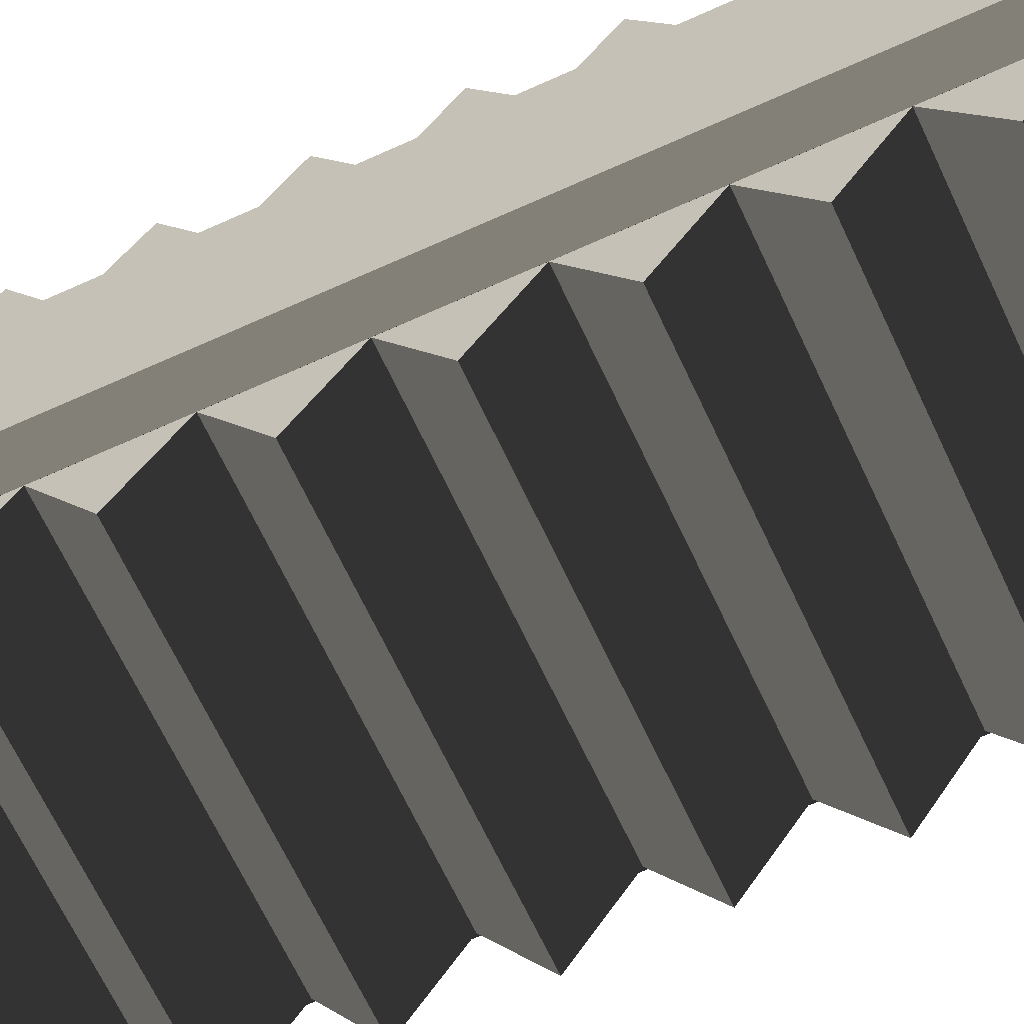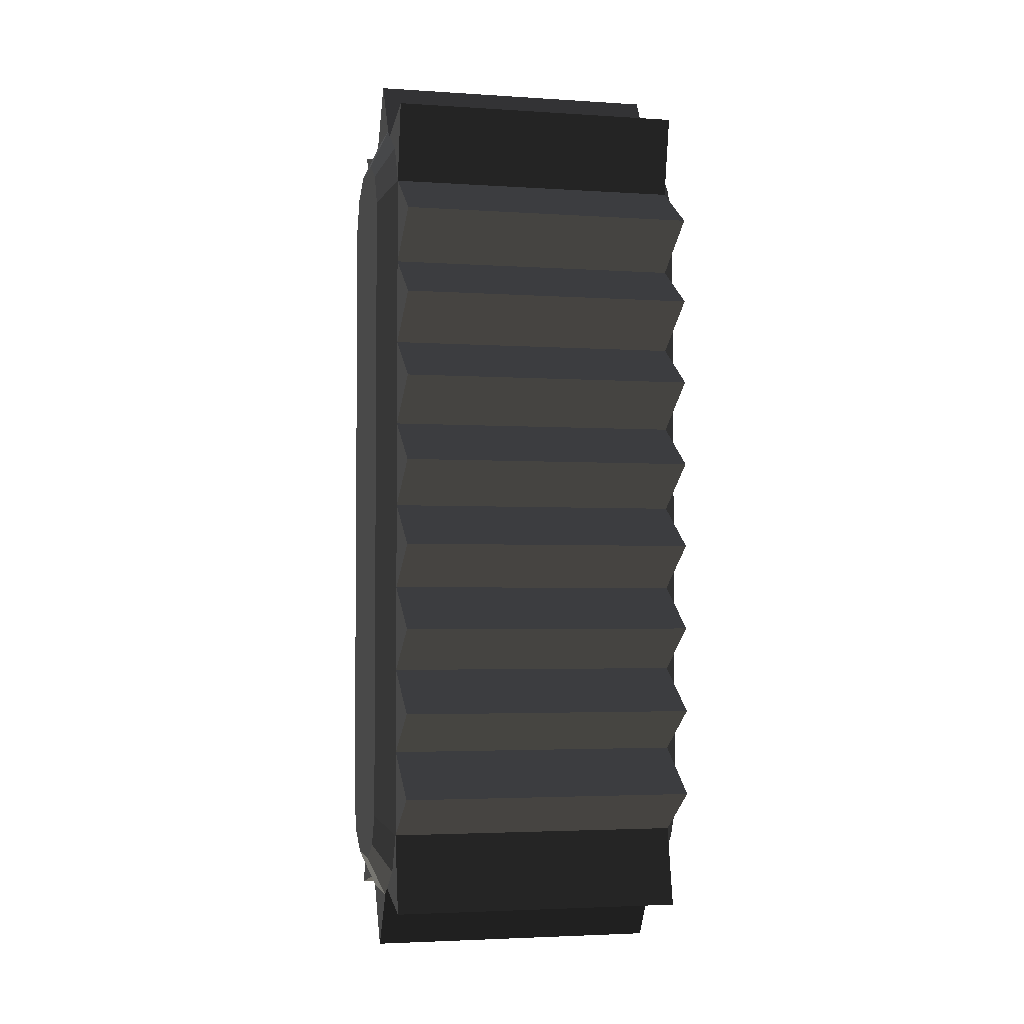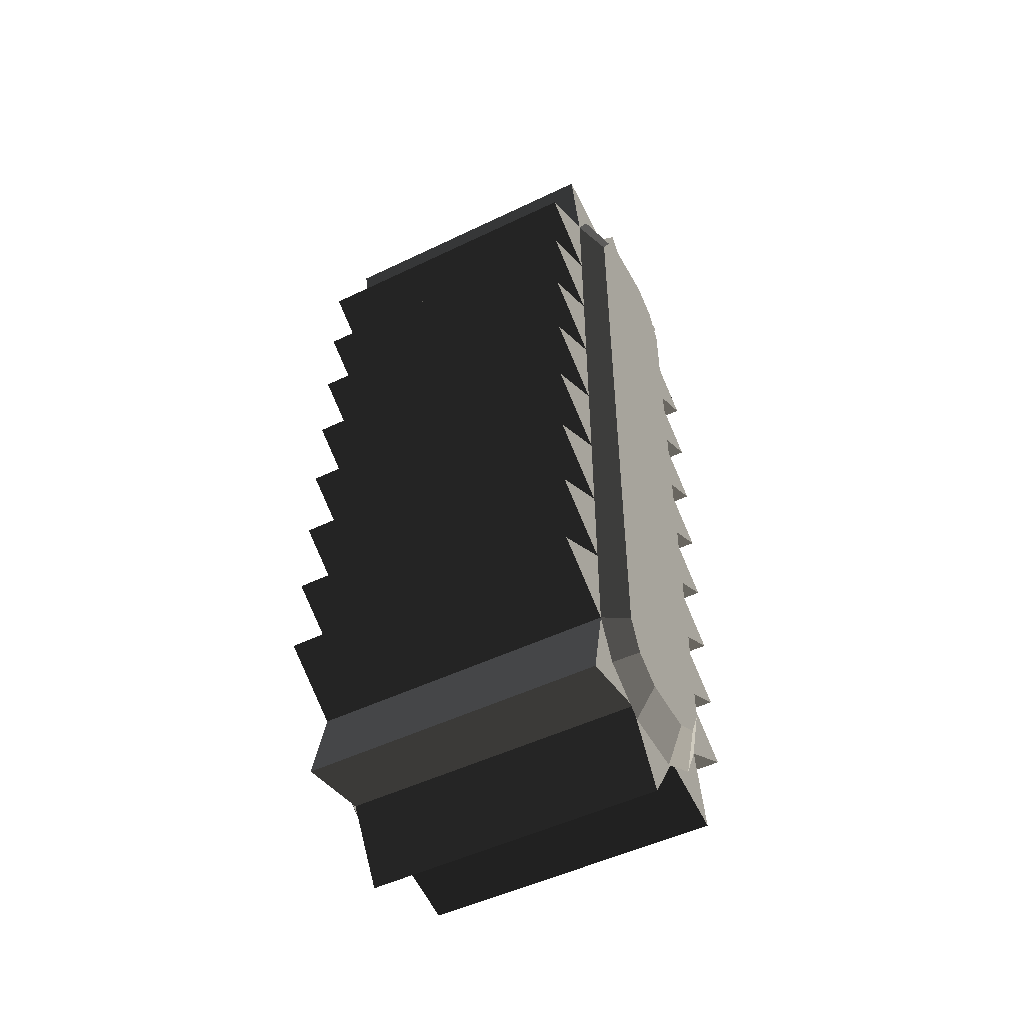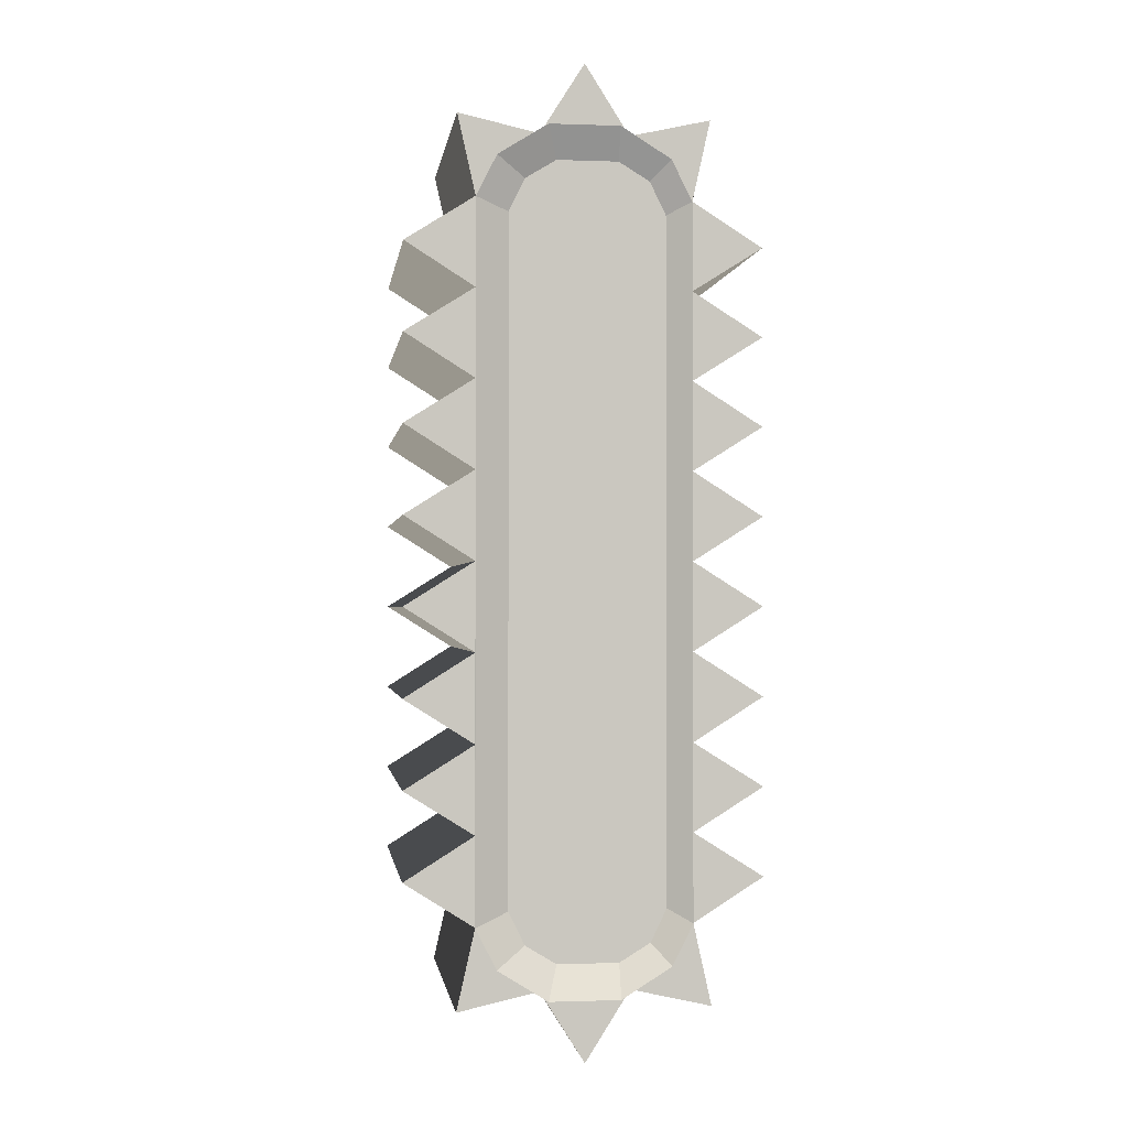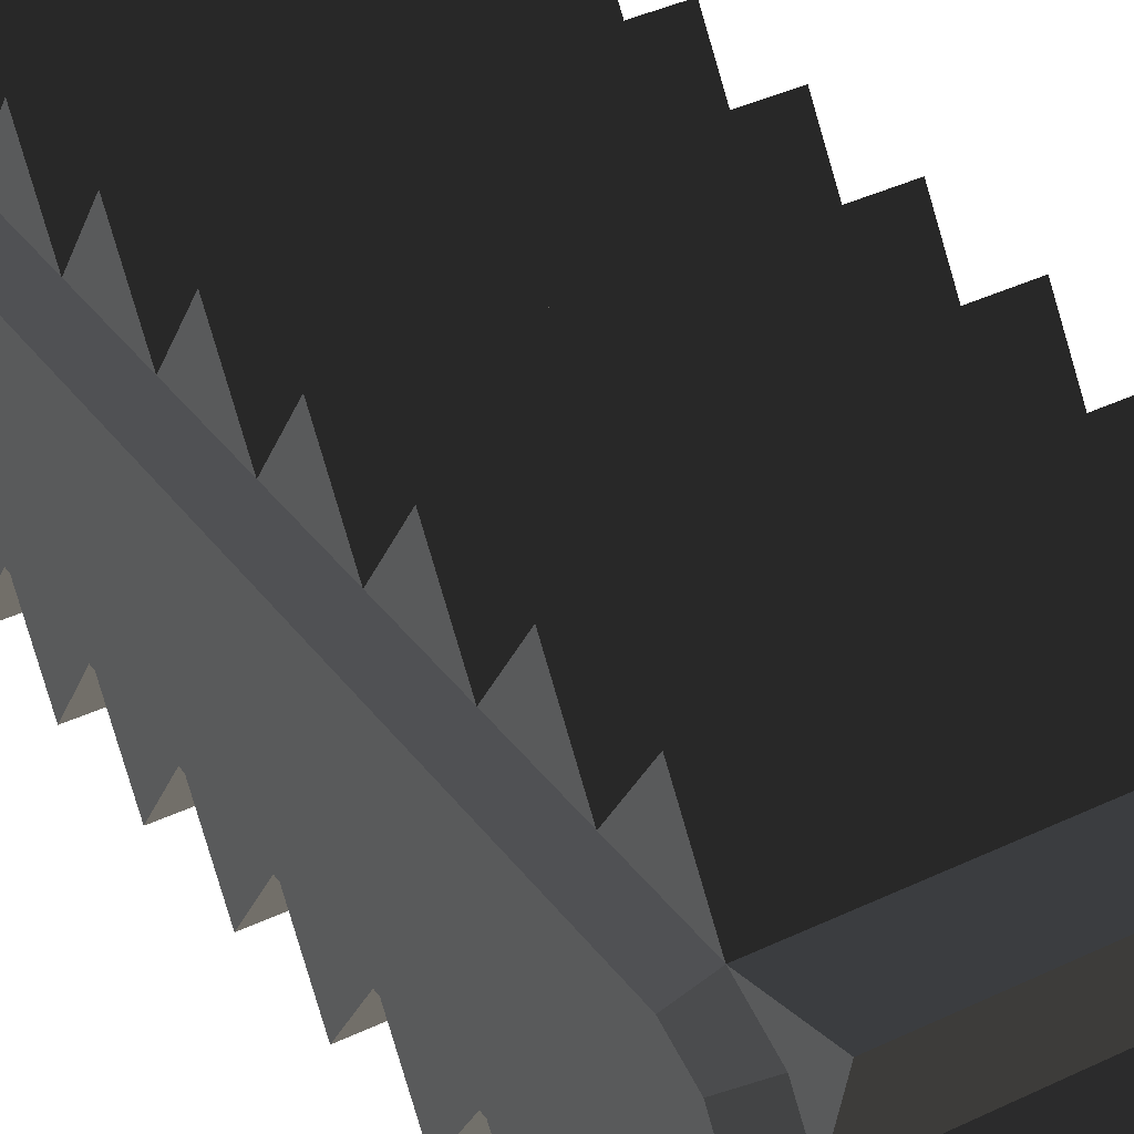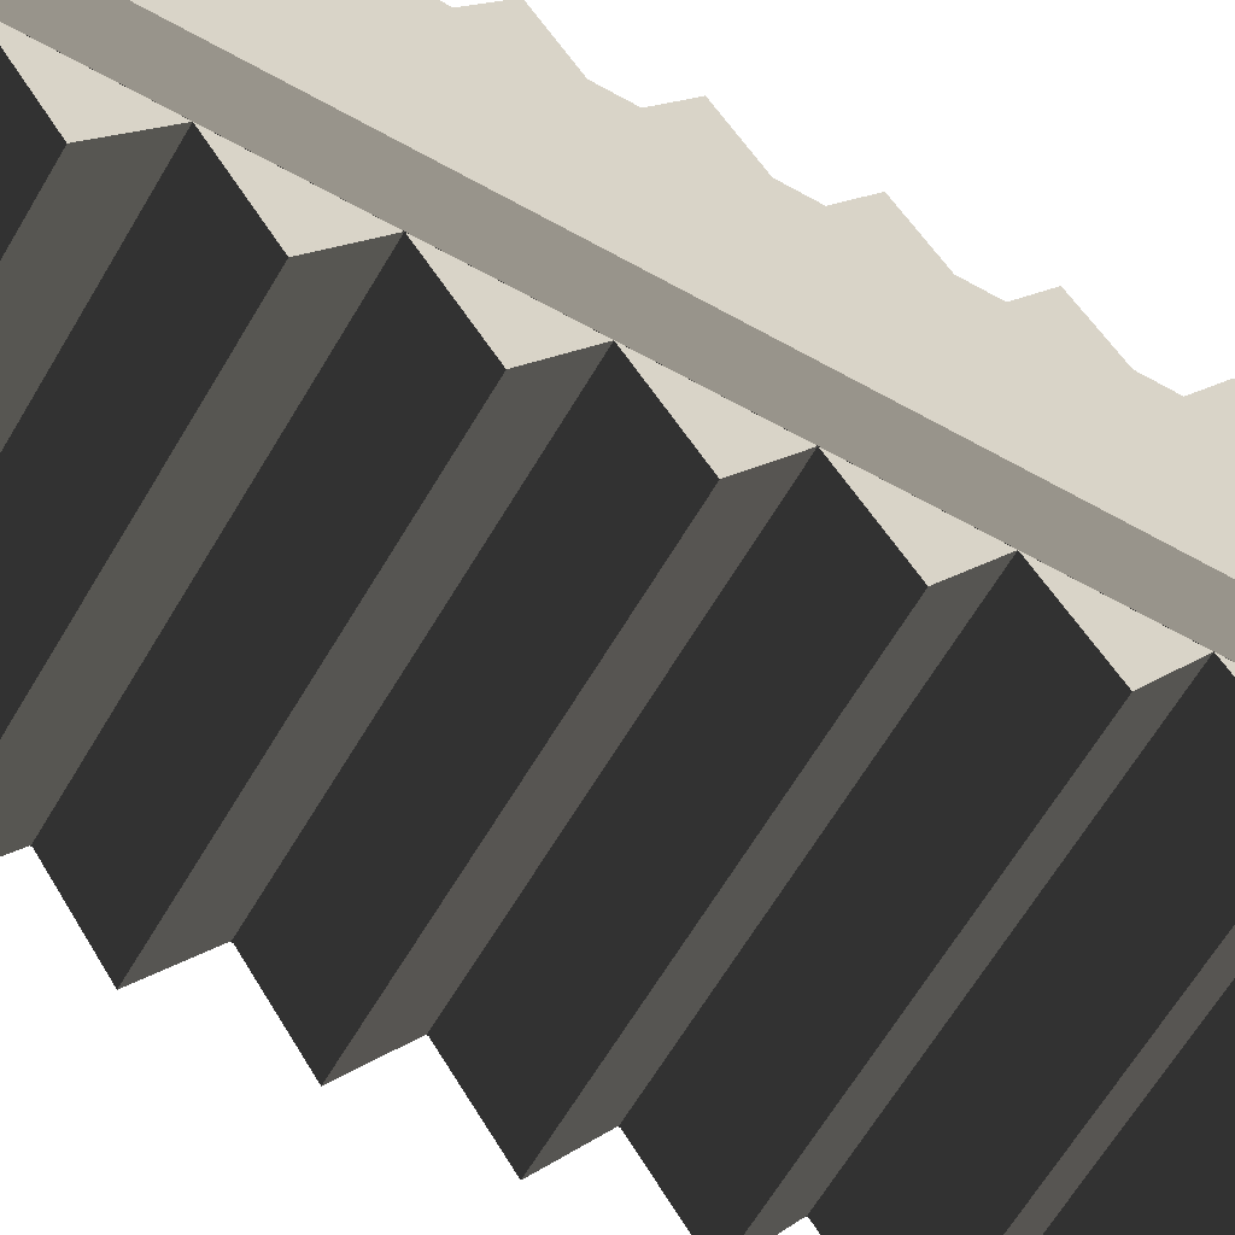
<metadata>
{"format":"obj","ext":"obj","renderer":"f3d","projection":"perspective","resolution":1024,"background":"white","views":[{"elev":-64.8,"azim":-65.3,"up":"+Y"},{"elev":-3.2,"azim":167.2,"up":"+Z"},{"elev":-50.1,"azim":-152.1,"up":"+Z"},{"elev":-1.2,"azim":82.3,"up":"+Z"},{"elev":37.2,"azim":148.1,"up":"+Y"},{"elev":-61.3,"azim":-119.9,"up":"+Y"}]}
</metadata>
<code>
v -0.4084 0.3355 1.169
v -0.4084 0.2871 0.9516
v -0.4084 0.1186 1.12
v -0.4084 0.1186 1.12
v 0.4084 0.3355 1.169
v 0.4084 0.1186 1.12
v 0.4084 0.2871 0.9516
v 0.4084 0.2871 0.9516
v -0.4084 0.3355 1.169
v -0.4084 0.2871 0.9516
v -0.4084 0.4757 0.8324
v 0.4084 0.4757 0.8324
v -0.4084 0.2871 0.7131
v -0.4084 0.2871 0.7131
v 0.4084 0.2871 0.7131
v 0.4084 0.4757 0.8324
v 0.4084 0.2871 0.9516
v 0.4084 0.2871 0.9516
v -0.4084 0.3355 -1.168
v -0.4084 0.119 -1.119
v -0.4084 0.2872 -0.9508
v -0.4084 0.2872 -0.9508
v 0.4084 0.3355 -1.168
v 0.4084 0.2872 -0.9508
v 0.4084 0.119 -1.119
v 0.4084 0.119 -1.119
v -0.4084 0.3355 -1.168
v -0.4084 0.119 -1.119
v -0.4084 -0.0006 -1.308
v 0.4084 -0.0006 -1.308
v -0.4084 -0.1192 -1.119
v -0.4084 -0.1192 -1.119
v 0.4084 -0.1192 -1.119
v 0.4084 -0.0006 -1.308
v 0.4084 0.119 -1.119
v 0.4084 0.119 -1.119
v 0.4084 -0.4762 -0.8314
v 0.4084 -0.2876 -0.9512
v 0.4084 -0.2877 -0.7134
v 0.4084 -0.2877 -0.7134
v -0.4084 -0.4762 -0.8314
v -0.4084 -0.2877 -0.7134
v -0.4084 -0.2876 -0.9512
v -0.4084 -0.2876 -0.9512
v 0.4084 -0.4762 -0.8314
v 0.4084 -0.2876 -0.9512
v 0.4084 -0.3366 -1.168
v -0.4084 -0.3366 -1.168
v 0.4084 -0.1192 -1.119
v 0.4084 -0.1192 -1.119
v -0.4084 -0.1192 -1.119
v -0.4084 -0.3366 -1.168
v -0.4084 -0.2876 -0.9512
v -0.4084 -0.2876 -0.9512
v -0.4084 -0.4764 0.5939
v -0.4084 -0.2878 0.7127
v -0.4084 -0.2878 0.4752
v -0.4084 -0.2878 0.4752
v 0.4084 -0.4764 0.5939
v 0.4084 -0.2878 0.4752
v 0.4084 -0.2878 0.7127
v 0.4084 -0.2878 0.7127
v -0.4084 -0.4764 0.5939
v -0.4084 -0.2878 0.7127
v -0.4084 -0.4762 0.8317
v 0.4084 -0.4762 0.8317
v -0.4084 -0.2878 0.9512
v -0.4084 -0.2878 0.9512
v 0.4084 -0.2878 0.9512
v 0.4084 -0.4762 0.8317
v 0.4084 -0.2878 0.7127
v 0.4084 -0.2878 0.7127
v -0.4084 0.4757 0.3565
v -0.4084 0.2872 0.2374
v -0.4084 0.2871 0.4756
v -0.4084 0.2871 0.4756
v 0.4084 0.4757 0.3565
v 0.4084 0.2871 0.4756
v 0.4084 0.2872 0.2374
v 0.4084 0.2872 0.2374
v -0.4084 0.4757 0.3565
v -0.4084 0.2872 0.2374
v -0.4084 0.4757 0.1183
v 0.4084 0.4757 0.1183
v -0.4084 0.2872 -0.0007
v -0.4084 0.2872 -0.0007
v 0.4084 0.2872 -0.0007
v 0.4084 0.4757 0.1183
v 0.4084 0.2872 0.2374
v 0.4084 0.2872 0.2374
v -0.4084 0.4757 -0.1195
v -0.4084 0.2872 -0.2383
v -0.4084 0.2872 -0.0007
v -0.4084 0.2872 -0.0007
v 0.4084 0.4757 -0.1195
v 0.4084 0.2872 -0.0007
v 0.4084 0.2872 -0.2383
v 0.4084 0.2872 -0.2383
v -0.4084 0.4757 -0.1195
v -0.4084 0.2872 -0.2383
v -0.4084 0.4758 -0.3576
v 0.4084 0.4758 -0.3576
v -0.4084 0.2872 -0.477
v -0.4084 0.2872 -0.477
v 0.4084 0.2872 -0.477
v 0.4084 0.4758 -0.3576
v 0.4084 0.2872 -0.2383
v 0.4084 0.2872 -0.2383
v -0.4084 -0.4763 -0.358
v -0.4084 -0.2877 -0.2387
v -0.4084 -0.2877 -0.4774
v -0.4084 -0.2877 -0.4774
v 0.4084 -0.4763 -0.358
v 0.4084 -0.2877 -0.4774
v 0.4084 -0.2877 -0.2387
v 0.4084 -0.2877 -0.2387
v -0.4084 -0.4763 -0.358
v -0.4084 -0.2877 -0.2387
v -0.4084 -0.4763 -0.1199
v 0.4084 -0.4763 -0.1199
v -0.4084 -0.2877 -0.0011
v -0.4084 -0.2877 -0.0011
v 0.4084 -0.2877 -0.0011
v 0.4084 -0.4763 -0.1199
v 0.4084 -0.2877 -0.2387
v 0.4084 -0.2877 -0.2387
v 0.4084 0.2872 -0.713
v 0.4084 0.4758 -0.595
v 0.4084 0.2872 -0.477
v 0.4084 0.2872 -0.477
v -0.4084 0.2872 -0.477
v -0.4084 0.4758 -0.595
v -0.4084 0.2872 -0.713
v -0.4084 0.2872 -0.713
v 0.4084 0.2872 -0.713
v 0.4084 0.4758 -0.595
v -0.4084 0.4757 -0.8321
v 0.4084 0.4757 -0.8321
v -0.4084 0.2872 -0.9508
v -0.4084 0.2872 -0.9508
v 0.4084 0.2872 -0.9508
v 0.4084 0.4757 -0.8321
v 0.4084 0.2872 -0.713
v 0.4084 0.2872 -0.713
v -0.4084 -0.4762 -0.5954
v -0.4084 -0.2877 -0.4774
v -0.4084 -0.2877 -0.7134
v -0.4084 -0.2877 -0.7134
v 0.4084 -0.4762 -0.5954
v 0.4084 -0.2877 -0.7134
v 0.4084 -0.2877 -0.4774
v 0.4084 -0.2877 -0.4774
v -0.4084 -0.4762 -0.5954
v -0.4084 -0.2877 -0.4774
v 0.4084 -0.0006 1.308
v 0.4084 -0.1196 1.12
v 0.4084 0.1186 1.12
v 0.4084 0.1186 1.12
v -0.4084 -0.0006 1.308
v -0.4084 0.1186 1.12
v -0.4084 -0.1196 1.12
v -0.4084 -0.1196 1.12
v 0.4084 -0.0006 1.308
v 0.4084 -0.1196 1.12
v 0.4084 -0.3366 1.168
v -0.4084 -0.3366 1.168
v 0.4084 -0.2878 0.9512
v 0.4084 -0.2878 0.9512
v -0.4084 -0.2878 0.9512
v -0.4084 -0.3366 1.168
v -0.4084 -0.1196 1.12
v -0.4084 -0.1196 1.12
v 0.4084 0.4756 0.5944
v 0.4084 0.2871 0.7131
v 0.4084 0.2871 0.4756
v 0.4084 0.2871 0.4756
v -0.4084 0.4756 0.5944
v -0.4084 0.2871 0.4756
v -0.4084 0.2871 0.7131
v -0.4084 0.2871 0.7131
v 0.4084 0.4756 0.5944
v 0.4084 0.2871 0.7131
v 0.4084 -0.4764 0.3561
v 0.4084 -0.2877 0.237
v 0.4084 -0.2878 0.4752
v 0.4084 -0.2878 0.4752
v -0.4084 -0.4764 0.3561
v -0.4084 -0.2878 0.4752
v -0.4084 -0.2877 0.237
v -0.4084 -0.2877 0.237
v 0.4084 -0.4764 0.3561
v 0.4084 -0.2877 0.237
v 0.4084 -0.4763 0.1179
v -0.4084 -0.4763 0.1179
v 0.4084 -0.2877 -0.0011
v 0.4084 -0.2877 -0.0011
v -0.4084 -0.2877 -0.0011
v -0.4084 -0.4763 0.1179
v -0.4084 -0.2877 0.237
v -0.4084 -0.2877 0.237
v -0.4084 0.231 1.062
v -0.4084 0.2874 0.9513
v -0.458 0.164 0.9906
v -0.458 0.2067 0.9027
v -0.458 0.2068 0.623
v -0.4084 0.2874 0.6231
v -0.458 0.207 -0.6227
v -0.4084 0.2875 -0.6228
v -0.458 0.207 -0.9026
v -0.4084 0.2875 -0.9511
v -0.458 0.1643 -0.9906
v -0.4084 0.2313 -1.062
v -0.458 0.0819 -1.04
v -0.4084 0.096 -1.147
v -0.458 -0.0817 -1.041
v -0.4084 -0.0957 -1.147
v -0.458 0.1643 -0.9906
v -0.458 -0.164 -0.9907
v -0.4084 -0.231 -1.063
v -0.4084 -0.0957 -1.147
v -0.458 -0.2067 -0.9028
v -0.4084 -0.2874 -0.9515
v -0.458 0.1643 -0.9906
v -0.458 0.207 -0.9026
v -0.458 0.207 -0.6227
v -0.458 -0.2068 -0.623
v -0.4084 -0.2874 -0.6233
v -0.4084 -0.2874 -0.9515
v -0.458 -0.2069 0.6228
v -0.4084 -0.2875 0.6226
v -0.458 0.207 -0.6227
v -0.458 0.2068 0.623
v -0.458 0.2067 0.9027
v -0.458 -0.207 0.9025
v -0.4084 -0.2875 0.9509
v -0.4084 -0.2875 0.6226
v -0.458 -0.1643 0.9904
v -0.4084 -0.2313 1.062
v -0.458 0.2067 0.9027
v -0.458 0.164 0.9906
v -0.458 0.0817 1.04
v -0.458 -0.0819 1.04
v -0.4084 -0.096 1.146
v -0.4084 -0.2313 1.062
v -0.458 0.0817 1.04
v -0.4084 0.0957 1.147
v -0.458 0.164 0.9906
v -0.4084 0.231 1.062
v 0.458 0.164 0.9906
v 0.458 0.2067 0.9027
v 0.4084 0.231 1.062
v 0.4084 0.2874 0.9513
v 0.4084 0.2874 0.6231
v 0.458 0.2068 0.623
v 0.4084 0.2875 -0.6228
v 0.458 0.207 -0.6227
v 0.4084 0.2875 -0.9511
v 0.458 0.207 -0.9026
v 0.4084 0.2313 -1.062
v 0.458 0.1643 -0.9906
v 0.4084 0.096 -1.147
v 0.458 0.0819 -1.04
v 0.4084 -0.0957 -1.147
v 0.458 -0.0817 -1.041
v 0.458 -0.164 -0.9907
v 0.458 0.1643 -0.9906
v 0.4084 -0.0957 -1.147
v 0.4084 -0.231 -1.063
v 0.4084 -0.2874 -0.9515
v 0.458 -0.2067 -0.9028
v 0.458 0.207 -0.9026
v 0.458 0.1643 -0.9906
v 0.458 -0.2068 -0.623
v 0.458 0.207 -0.6227
v 0.4084 -0.2874 -0.9515
v 0.4084 -0.2874 -0.6233
v 0.4084 -0.2875 0.6226
v 0.458 -0.2069 0.6228
v 0.458 0.2068 0.623
v 0.458 0.207 -0.6227
v 0.458 -0.207 0.9025
v 0.458 0.2067 0.9027
v 0.4084 -0.2875 0.6226
v 0.4084 -0.2875 0.9509
v 0.4084 -0.2313 1.062
v 0.458 -0.1643 0.9904
v 0.458 0.164 0.9906
v 0.458 0.2067 0.9027
v 0.458 -0.0819 1.04
v 0.458 0.0817 1.04
v 0.4084 0.0957 1.147
v 0.4084 0.231 1.062
v 0.458 -0.0819 1.04
v 0.4084 -0.096 1.146
v 0.458 -0.1643 0.9904
v 0.4084 -0.2313 1.062
g Group_001
f 1 2 3
f 1 3 6 5
f 5 6 7
f 5 7 10 9
f 10 7 12 11
f 10 11 13
f 13 11 16 15
f 15 16 17
g Group_002
f 19 20 21
f 19 21 24 23
f 23 24 25
f 23 25 28 27
f 28 25 30 29
f 28 29 31
f 31 29 34 33
f 33 34 35
g Group_003
f 37 38 39
f 37 39 42 41
f 41 42 43
f 41 43 46 45
f 46 43 48 47
f 46 47 49
f 49 47 52 51
f 51 52 53
g Group_004
f 55 56 57
f 55 57 60 59
f 59 60 61
f 59 61 64 63
f 64 61 66 65
f 64 65 67
f 67 65 70 69
f 69 70 71
g Group_005
f 73 74 75
f 73 75 78 77
f 77 78 79
f 77 79 82 81
f 82 79 84 83
f 82 83 85
f 85 83 88 87
f 87 88 89
g Group_006
f 91 92 93
f 91 93 96 95
f 95 96 97
f 95 97 100 99
f 100 97 102 101
f 100 101 103
f 103 101 106 105
f 105 106 107
g Group_007
f 109 110 111
f 109 111 114 113
f 113 114 115
f 113 115 118 117
f 118 115 120 119
f 118 119 121
f 121 119 124 123
f 123 124 125
g Group_008
f 127 128 129
f 129 128 132 131
f 131 132 133
f 133 132 136 135
f 133 135 138 137
f 133 137 139
f 139 137 142 141
f 141 142 143
g Group_009
f 145 146 147
f 145 147 150 149
f 149 150 151
f 149 151 154 153
g Group_010
f 155 156 157
f 155 157 160 159
f 159 160 161
f 159 161 164 163
f 164 161 166 165
f 164 165 167
f 167 165 170 169
f 169 170 171
g Group_011
f 173 174 175
f 173 175 178 177
f 177 178 179
f 177 179 182 181
g Group_012
f 183 184 185
f 183 185 188 187
f 187 188 189
f 187 189 192 191
f 192 189 194 193
f 192 193 195
f 195 193 198 197
f 197 198 199
g Group_013
f 201 202 204 203
f 204 202 206 205
f 205 206 208 207
f 207 208 210 209
f 209 210 212 211
f 211 212 214 213
f 213 214 216 215
f 213 215 218 217
f 218 215 220 219
f 218 219 222 221
f 218 221 224 223
f 224 221 226 225
f 226 221 228 227
f 226 227 230 229
f 226 229 232 231
f 232 229 234 233
f 234 229 236 235
f 234 235 238 237
f 234 237 240 239
f 240 237 242 241
f 242 237 244 243
f 242 243 246 245
f 245 246 248 247
g Group_014
f 249 250 252 251
f 252 250 254 253
f 253 254 256 255
f 255 256 258 257
f 257 258 260 259
f 259 260 262 261
f 261 262 264 263
f 264 262 266 265
f 264 265 268 267
f 268 265 270 269
f 270 265 272 271
f 270 271 274 273
f 270 273 276 275
f 276 273 278 277
f 278 273 280 279
f 278 279 282 281
f 278 281 284 283
f 284 281 286 285
f 286 281 288 287
f 286 287 290 289
f 290 287 292 291
f 290 291 294 293
f 293 294 296 295

</code>
